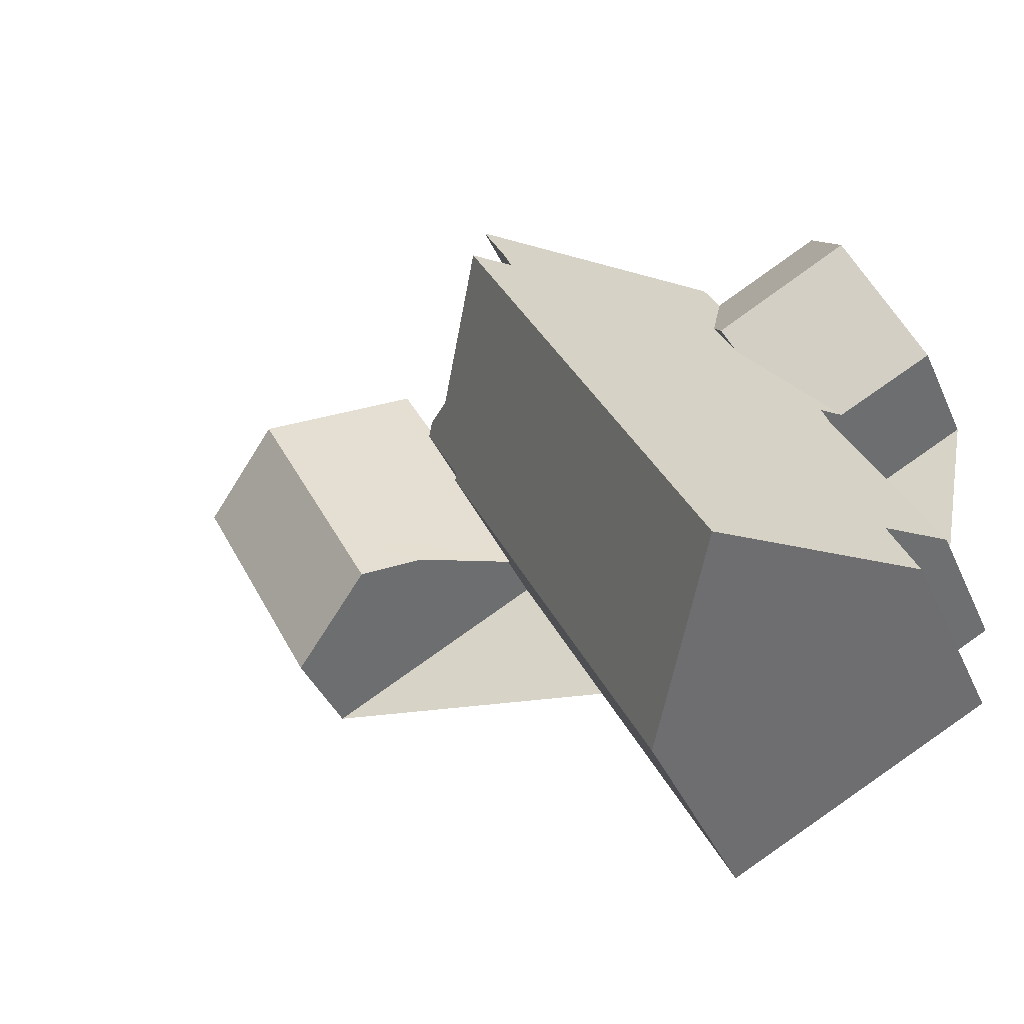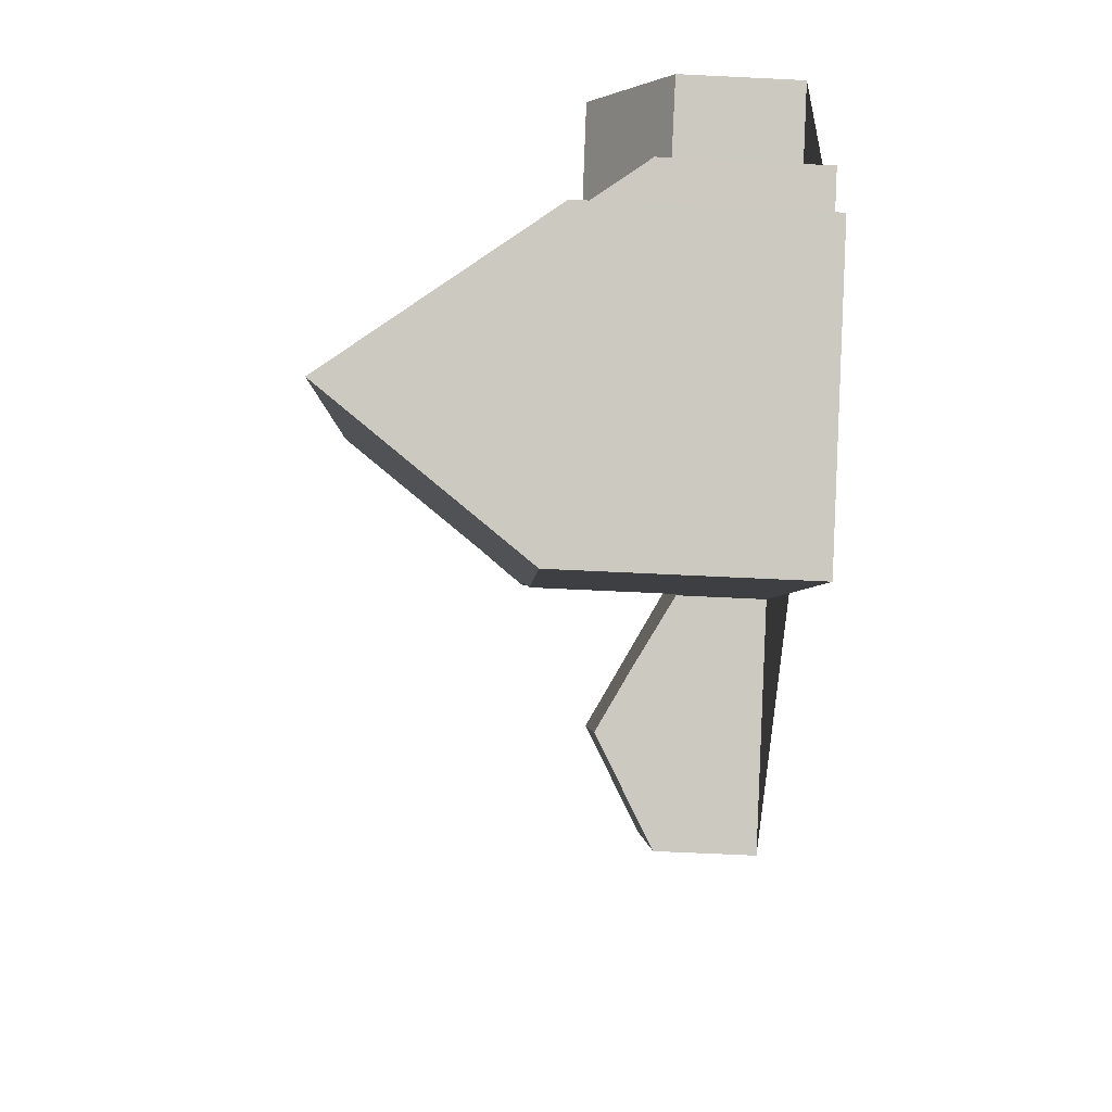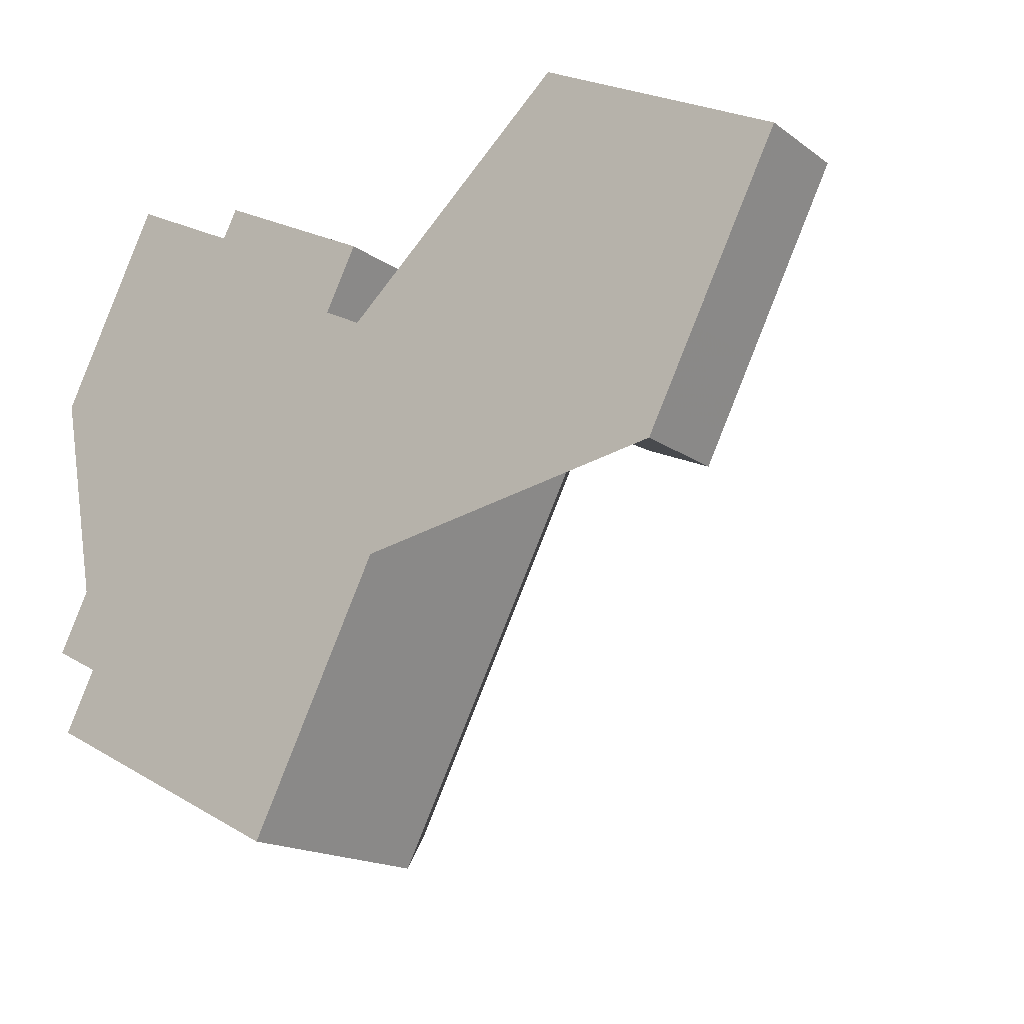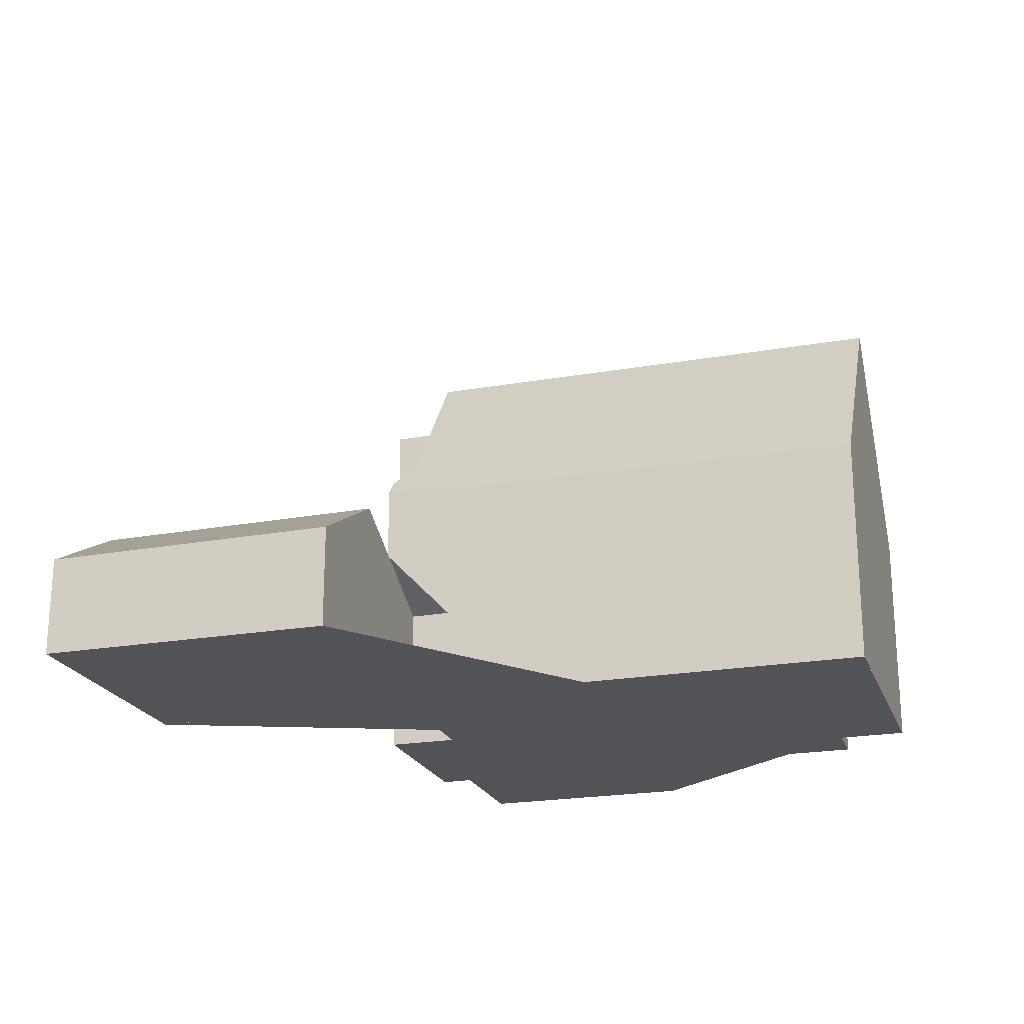
<metadata>
{"format":"obj","ext":"obj","renderer":"f3d","projection":"perspective","resolution":1024,"background":"white","views":[{"elev":-41.2,"azim":23.1,"up":"+Y"},{"elev":-65.9,"azim":87.2,"up":"+Y"},{"elev":-16.7,"azim":-144.7,"up":"+Y"},{"elev":-21.7,"azim":-45.8,"up":"+Z"}]}
</metadata>
<code>
v -1455 -2155 4.825
v -1460 -2145 5.31
v -1449 -2150 3.141
v -1450 -2150 4.598
v -1450 -2152 4.607
v -1457 -2144 7.969
v -1457 -2142 7.959
v -1454 -2141 2.963
v -1454 -2141 2.962
v -1452 -2146 3.115
v -1460 -2146 1.898
v -1462 -2140 1.688
v -1464 -2148 2.117
v -1467 -2142 2.083
v -1449 -2144 2.535
v -1451 -2140 2.969
v -1457 -2144 8.796
v -1453 -2153 8.801
v -1455 -2154 5.2
v -1460 -2145 5.069
v -1459 -2148 4.873
v -1458 -2148 5.109
v -1453 -2152 8.8
v -1460 -2145 5.068
v -1460 -2145 5.313
v -1460 -2145 5.147
v -1453 -2153 8.801
v -1457 -2144 8.796
v -1464 -2141 2.733
v -1461 -2146 2.748
v -1460 -2145 5.313
v -1459 -2146 4.883
v -1456 -2142 5.773
v -1451 -2145 2.543
v -1454 -2141 2.94
v -1454 -2144 4.144
v -1453 -2152 8.8
v -1454 -2142 3.176
v -1455 -2142 5.129
v -1457 -2143 7.966
v -1453 -2151 8.195
v -1457 -2144 8.118
v -1456 -2147 8.798
v -1455 -2147 8.154
v -1453 -2146 5.642
v -1451 -2145 2.543
v -1454 -2141 2.94
v -1465 -2141 3.386
v -1462 -2147 3.419
v -1461 -2146 2.747
v -1463 -2146 3.416
v -1462 -2147 3.419
v -1465 -2141 3.386
v -1460 -2145 1.726
v -1459 -2146 1.903
v -1453 -2149 7.282
v -1454 -2147 7.267
v -1452 -2153 7.302
v -1456 -2143 7.244
v -1457 -2142 7.239
v -1460 -2145 5.068
v -1460 -2145 5.169
v -1450 -2142 4.16
v -1453 -2144 3.839
v -1460 -2145 5.025
v -1460 -2145 5.147
v -1460 -2145 5.147
v -1459 -2146 4.233
v -1460 -2145 5.147
v -1462 -2147 3.419
v -1450 -2142 4.16
v -1453 -2143 4.145
v -1462 -2145 2.745
v -1461 -2143 1.71
v -1462 -2146 3.056
v -1462 -2147 3.419
v -1465 -2146 2.104
v -1454 -2143 3.829
v -1460 -2145 3.088
v -1459 -2146 3.993
v -1460 -2145 1.726
v -1463 -2147 3.039
v -1465 -2147 2.113
v -1454 -2142 3.176
v -1451 -2141 3.212
v -1460 -2145 5.027
v -1460 -2145 3.086
v -1463 -2146 3.416
v -1460 -2145 1.84
v -1450 -2142 4.16
v -1450 -2142 4.16
v -1451 -2141 3.211
v -1449 -2144 2.536
v -1451 -2140 2.969
v -1460 -2145 1.84
v -1458 -2148 5
v -1455 -2154 4.934
v -1460 -2145 5.025
v -1460 -2145 5.027
v -1459 -2146 5.014
v -1459 -2146 4.233
v -1460 -2145 5.027
v -1460 -2145 3.086
v -1459 -2146 3.995
v -1462 -2140 1.802
v -1461 -2143 1.825
v -1459 -2146 1.85
v -1460 -2145 1.84
v -1452 -2153 8.217
v -1458 -2149 4.991
v -1458 -2149 4.866
v -1458 -2148 5.592
v -1458 -2149 5.119
v -1456 -2147 8.798
v -1451 -2145 2.624
v -1449 -2144 2.622
v -1449 -2144 2.622
v -1451 -2145 2.624
v -1454 -2143 3.829
v -1454 -2142 3.819
v -1450 -2150 3.908
v -1452 -2146 3.858
v -1455 -2141 3.809
v -1454 -2143 3.829
v -1453 -2143 4.145
v -1453 -2143 4.145
v -1453 -2144 3.839
v -1453 -2144 3.839
v -1453 -2153 8.8
v -1452 -2153 8.216
v -1452 -2153 7.302
v -1453 -2153 8.8
v -1455 -2154 4.936
v -1455 -2154 4.826
v -1455 -2154 5.198
v -1450 -2152 4.606
v -1452 -2145 3.028
v -1452 -2146 3.029
v -1454 -2141 3.001
v -1454 -2141 3.005
v -1454 -2142 3.178
v -1453 -2143 4.148
v -1454 -2141 3.005
v -1453 -2143 4.148
v -1452 -2145 3.024
v -1452 -2145 3.024
v -1465 -2141 3.386
v -1465 -2141 3.386
v -1462 -2140 1.802
v -1464 -2141 2.733
v -1467 -2142 2.083
v -1462 -2140 1.688
v -1454 -2147 6.439
v -1453 -2148 6.446
v -1456 -2142 6.412
v -1456 -2143 6.418
v -1451 -2152 6.472
v -1451 -2152 6.473
v -1464 -2144 3.403
v -1464 -2144 3.403
v -1461 -2143 1.823
v -1463 -2144 2.741
v -1466 -2145 2.1
v -1461 -2143 1.709
v -1460 -2145 1.815
v -1460 -2145 5.09
v -1459 -2146 5.081
v -1460 -2145 3.086
v -1460 -2145 5.077
v -1460 -2145 5.091
v -1458 -2148 5.062
v -1458 -2149 5.055
v -1462 -2140 1.776
v -1462 -2140 1.776
v -1461 -2143 1.8
v -1460 -2145 1.815
v -1461 -2143 1.798
v -1460 -2145 5.091
v -1455 -2154 4.999
v -1455 -2154 4.998
v -1459 -2146 5.014
v -1459 -2146 4.883
v -1457 -2145 8.796
v -1456 -2145 8.129
v -1456 -2144 7.253
v -1455 -2144 6.425
v -1459 -2146 5.014
v -1459 -2146 4.233
v -1451 -2142 4.12
v -1450 -2142 4.121
v -1453 -2143 4.079
v -1459 -2146 3.995
v -1453 -2143 4.079
v -1453 -2143 4.087
v -1459 -2146 5.078
v -1459 -2146 1.85
v -1454 -2143 4.212
v -1457 -2145 8.796
v -1459 -2146 5.086
v -1454 -2143 4.077
v -1453 -2143 3.833
v -1453 -2143 3.833
v -1459 -2146 1.903
v -1459 -2146 1.85
v -1458 -2145 7.515
v -1458 -2144 7.52
v -1456 -2148 7.504
v -1453 -2154 7.476
v -1453 -2153 7.477
v -1455 -2151 7.491
v -1454 -2143 4.431
v -1454 -2142 4.42
v -1454 -2144 4.441
v -1454 -2144 4.435
v -1450 -2150 4.509
v -1453 -2146 4.46
v -1455 -2141 4.41
v -1454 -2142 4.323
v -1454 -2143 4.33
v -1454 -2143 4.331
v -1454 -2144 4.333
v -1453 -2146 4.344
v -1450 -2150 4.371
v -1455 -2141 4.317
v -1450 -2150 3.907
v -1449 -2150 3.141
v -1453 -2152 8.8
v -1453 -2152 8.681
v -1454 -2152 7.482
v -1456 -2153 5.182
v -1452 -2151 6.465
v -1450 -2150 4.509
v -1450 -2150 4.371
v -1456 -2153 5.011
v -1453 -2152 8.203
v -1452 -2151 7.294
v -1456 -2153 4.947
v -1456 -2153 4.834
v -1453 -2152 8.679
v -1453 -2152 8.8
v -1455 -2154 4.826
v -1455 -2155 4.825
v -1455 -2155 0
v -1455 -2154 0
v -1458 -2144 7.52
v -1460 -2145 5.31
v -1460 -2145 0
v -1458 -2144 -8.882e-16
v -1450 -2150 3.908
v -1449 -2150 3.141
v -1449 -2150 4.441e-16
v -1450 -2150 0
v -1450 -2152 4.606
v -1450 -2150 4.598
v -1450 -2150 8.882e-16
v -1450 -2152 -8.882e-16
v -1451 -2152 6.473
v -1450 -2152 4.607
v -1450 -2152 0
v -1451 -2152 8.882e-16
v -1457 -2143 7.966
v -1457 -2144 7.969
v -1457 -2144 0
v -1457 -2143 0
v -1457 -2142 7.239
v -1457 -2142 7.959
v -1457 -2142 0
v -1457 -2142 -8.882e-16
v -1454 -2141 2.962
v -1454 -2141 2.963
v -1454 -2141 -4.441e-16
v -1454 -2141 0
v -1454 -2141 2.94
v -1454 -2141 2.962
v -1454 -2141 0
v -1454 -2141 0
v -1449 -2150 3.141
v -1452 -2146 3.115
v -1452 -2146 0
v -1449 -2150 0
v -1461 -2146 2.748
v -1460 -2146 1.898
v -1460 -2146 0
v -1461 -2146 0
v -1462 -2140 1.688
v -1462 -2140 1.688
v -1462 -2140 0
v -1462 -2140 0
v -1465 -2147 2.113
v -1464 -2148 2.117
v -1464 -2148 0
v -1465 -2147 0
v -1465 -2141 3.386
v -1467 -2142 2.083
v -1467 -2142 0
v -1465 -2141 -4.441e-16
v -1449 -2144 2.536
v -1449 -2144 2.535
v -1449 -2144 0
v -1449 -2144 0
v -1451 -2141 3.212
v -1451 -2140 2.969
v -1451 -2140 0
v -1451 -2141 0
v -1453 -2154 7.476
v -1453 -2153 8.801
v -1453 -2153 0
v -1453 -2154 0
v -1455 -2154 4.998
v -1455 -2154 5.2
v -1455 -2154 0
v -1455 -2154 0
v -1459 -2146 4.883
v -1459 -2148 4.873
v -1459 -2148 -8.882e-16
v -1459 -2146 0
v -1460 -2145 5.31
v -1460 -2145 5.313
v -1460 -2145 8.882e-16
v -1460 -2145 0
v -1457 -2144 8.118
v -1457 -2144 8.796
v -1457 -2144 0
v -1457 -2144 0
v -1462 -2140 1.802
v -1464 -2141 2.733
v -1464 -2141 0
v -1462 -2140 2.22e-16
v -1462 -2147 3.419
v -1461 -2146 2.748
v -1461 -2146 0
v -1462 -2147 0
v -1455 -2141 4.41
v -1456 -2142 5.773
v -1456 -2142 0
v -1455 -2141 0
v -1452 -2146 3.029
v -1451 -2145 2.543
v -1451 -2145 -4.441e-16
v -1452 -2146 0
v -1457 -2142 7.959
v -1457 -2143 7.966
v -1457 -2143 0
v -1457 -2142 0
v -1457 -2144 7.969
v -1457 -2144 8.118
v -1457 -2144 0
v -1457 -2144 0
v -1451 -2140 2.969
v -1454 -2141 2.94
v -1454 -2141 0
v -1451 -2140 4.441e-16
v -1464 -2141 2.733
v -1465 -2141 3.386
v -1465 -2141 -4.441e-16
v -1464 -2141 0
v -1464 -2148 2.117
v -1462 -2147 3.419
v -1462 -2147 0
v -1464 -2148 0
v -1452 -2153 8.217
v -1452 -2153 7.302
v -1452 -2153 8.882e-16
v -1452 -2153 0
v -1456 -2142 6.412
v -1457 -2142 7.239
v -1457 -2142 -8.882e-16
v -1456 -2142 0
v -1449 -2144 2.622
v -1450 -2142 4.16
v -1450 -2142 0
v -1449 -2144 4.441e-16
v -1460 -2145 1.726
v -1461 -2143 1.71
v -1461 -2143 0
v -1460 -2145 0
v -1466 -2145 2.1
v -1465 -2146 2.104
v -1465 -2146 0
v -1466 -2145 0
v -1465 -2146 2.104
v -1465 -2147 2.113
v -1465 -2147 0
v -1465 -2146 0
v -1450 -2142 4.121
v -1451 -2141 3.212
v -1451 -2141 0
v -1450 -2142 -8.882e-16
v -1451 -2145 2.543
v -1449 -2144 2.536
v -1449 -2144 0
v -1451 -2145 -4.441e-16
v -1451 -2140 2.969
v -1451 -2140 2.969
v -1451 -2140 4.441e-16
v -1451 -2140 0
v -1455 -2155 4.825
v -1455 -2154 4.934
v -1455 -2154 0
v -1455 -2155 0
v -1462 -2140 1.776
v -1462 -2140 1.802
v -1462 -2140 2.22e-16
v -1462 -2140 2.22e-16
v -1453 -2153 8.801
v -1452 -2153 8.217
v -1452 -2153 0
v -1453 -2153 0
v -1459 -2148 4.873
v -1458 -2149 4.866
v -1458 -2149 0
v -1459 -2148 -8.882e-16
v -1449 -2144 2.535
v -1449 -2144 2.622
v -1449 -2144 4.441e-16
v -1449 -2144 0
v -1450 -2150 4.371
v -1450 -2150 3.908
v -1450 -2150 0
v -1450 -2150 0
v -1454 -2141 3.001
v -1455 -2141 3.809
v -1455 -2141 0
v -1454 -2141 4.441e-16
v -1456 -2153 4.834
v -1455 -2154 4.826
v -1455 -2154 0
v -1456 -2153 0
v -1450 -2152 4.607
v -1450 -2152 4.606
v -1450 -2152 -8.882e-16
v -1450 -2152 0
v -1452 -2146 3.115
v -1452 -2146 3.029
v -1452 -2146 0
v -1452 -2146 0
v -1454 -2141 2.963
v -1454 -2141 3.001
v -1454 -2141 4.441e-16
v -1454 -2141 -4.441e-16
v -1467 -2142 2.083
v -1467 -2142 2.083
v -1467 -2142 0
v -1467 -2142 0
v -1461 -2143 1.709
v -1462 -2140 1.688
v -1462 -2140 0
v -1461 -2143 0
v -1456 -2142 5.773
v -1456 -2142 6.412
v -1456 -2142 0
v -1456 -2142 0
v -1452 -2153 7.302
v -1451 -2152 6.473
v -1451 -2152 8.882e-16
v -1452 -2153 8.882e-16
v -1467 -2142 2.083
v -1466 -2145 2.1
v -1466 -2145 0
v -1467 -2142 0
v -1461 -2143 1.71
v -1461 -2143 1.709
v -1461 -2143 0
v -1461 -2143 0
v -1462 -2140 1.688
v -1462 -2140 1.776
v -1462 -2140 2.22e-16
v -1462 -2140 0
v -1455 -2154 4.934
v -1455 -2154 4.998
v -1455 -2154 0
v -1455 -2154 0
v -1450 -2142 4.16
v -1450 -2142 4.121
v -1450 -2142 -8.882e-16
v -1450 -2142 0
v -1460 -2146 1.898
v -1459 -2146 1.903
v -1459 -2146 -2.22e-16
v -1460 -2146 0
v -1457 -2144 8.796
v -1458 -2144 7.52
v -1458 -2144 -8.882e-16
v -1457 -2144 0
v -1455 -2154 5.2
v -1453 -2154 7.476
v -1453 -2154 0
v -1455 -2154 0
v -1450 -2150 4.598
v -1450 -2150 4.509
v -1450 -2150 0
v -1450 -2150 8.882e-16
v -1455 -2141 4.317
v -1455 -2141 4.41
v -1455 -2141 0
v -1455 -2141 0
v -1450 -2150 4.509
v -1450 -2150 4.371
v -1450 -2150 0
v -1450 -2150 0
v -1455 -2141 3.809
v -1455 -2141 4.317
v -1455 -2141 0
v -1455 -2141 0
v -1449 -2150 3.141
v -1449 -2150 3.141
v -1449 -2150 0
v -1449 -2150 4.441e-16
v -1458 -2149 4.866
v -1456 -2153 4.834
v -1456 -2153 0
v -1458 -2149 0
v -1449 -2150 0
v -1450 -2150 0
v -1450 -2152 0
v -1455 -2155 0
v -1460 -2146 0
v -1464 -2148 0
v -1467 -2142 0
v -1462 -2140 0
v -1460 -2145 0
v -1457 -2144 0
v -1457 -2142 0
v -1454 -2141 0
v -1454 -2141 0
v -1451 -2140 0
v -1449 -2144 0
v -1452 -2146 0
f 154 56 57 153
f 111 21 96 110
f 113 22 112
f 167 20 166
f 120 38 119
f 226 3 121 225
f 140 38 120 123 139
f 156 59 60 155
f 228 37 227
f 184 44 43 183
f 186 153 57 185
f 73 50 75
f 75 50 30 49 76
f 83 77 82
f 67 62 66
f 56 41 44 57
f 131 58 109 130
f 59 40 7 60
f 185 57 44 184
f 69 31 62 67
f 190 63 91 189
f 169 67 66 79 168
f 170 69 67 169
f 117 15 93 116
f 150 29 105 149
f 147 48 29 150
f 76 51 75
f 151 14 53 148
f 202 64 72 191
f 168 79 54 165
f 166 20 24 178
f 108 50 73 106
f 203 11 30 50 108 196
f 82 70 52 13 83
f 94 16 85 92
f 88 70 82
f 194 142 125 193
f 116 93 46 118
f 141 84 143
f 172 110 96 171
f 181 98 20 167 195
f 99 24 20 98
f 101 68 32 100
f 104 80 68 101
f 174 149 105 173
f 107 55 80 104
f 176 108 106 175
f 130 109 27 132
f 238 111 110 237
f 229 210 239
f 239 210 207 114 240
f 137 122 127 145
f 116 90 71 117
f 146 128 126 144
f 237 110 172 234
f 200 36 197
f 158 58 131 157
f 218 212 217 224
f 222 216 213 221
f 201 127 36 200
f 236 131 130 235
f 235 130 132 37 228
f 133 97 1 134
f 209 129 18 208
f 180 97 133 179
f 231 157 131 236
f 137 115 34 138
f 139 8 9 35 140
f 189 91 142 194
f 143 47 94 92 141
f 145 115 137
f 144 90 116 118 146
f 162 150 149 161
f 159 147 150 162
f 163 151 148 160
f 177 161 149 174
f 153 45 154
f 155 33 39 156
f 221 213 214 220
f 233 223 215 232
f 157 136 5 158
f 161 106 73 162
f 162 73 75 51 159
f 160 88 82 77 163
f 175 106 161 177
f 206 17 198 205
f 168 103 102 61 169
f 169 61 170
f 171 22 113 172
f 195 167 199
f 173 12 152 174
f 175 74 81 176
f 174 152 164 177
f 177 164 74 175
f 179 135 19 180
f 165 95 103 168
f 178 26 166
f 234 172 113 230
f 181 96 21 182
f 183 28 42 184
f 185 59 156 186
f 187 65 188
f 184 42 6 40 59 185
f 189 92 85 190
f 188 65 86 87 192
f 193 124 84 141 194
f 195 171 96 181
f 220 214 211 219
f 205 198 114 207
f 199 22 171 195
f 200 119 201
f 194 141 92 189
f 191 78 202
f 192 87 89 204
f 219 211 212 218
f 205 199 167 166 26 25 2 206
f 207 112 22 199 205
f 208 19 135 209
f 230 113 112 210 229
f 210 112 207
f 211 39 212
f 213 45 153 186 214
f 232 215 4 136 157 231
f 214 186 156 39 211
f 216 45 213
f 212 39 33 217
f 218 120 119 200 197 219
f 220 197 36 221
f 225 121 223 233
f 219 197 220
f 221 36 127 122 222
f 224 123 120 218
f 225 122 137 138 10 226
f 227 43 44 41 228
f 229 209 135 230
f 231 154 45 216 232
f 232 216 222 233
f 230 135 179 234
f 235 41 56 236
f 228 41 235
f 236 56 154 231
f 233 222 122 225
f 237 133 134 238
f 239 23 129 209 229
f 240 23 239
f 234 179 133 237
f 242 243 244 241
f 246 247 248 245
f 250 251 252 249
f 254 255 256 253
f 258 259 260 257
f 262 263 264 261
f 266 267 268 265
f 270 271 272 269
f 274 275 276 273
f 278 279 280 277
f 282 283 284 281
f 286 287 288 285
f 290 291 292 289
f 294 295 296 293
f 298 299 300 297
f 302 303 304 301
f 306 307 308 305
f 310 311 312 309
f 314 315 316 313
f 318 319 320 317
f 322 323 324 321
f 326 327 328 325
f 330 331 332 329
f 334 335 336 333
f 338 339 340 337
f 342 343 344 341
f 346 347 348 345
f 350 351 352 349
f 354 355 356 353
f 358 359 360 357
f 362 363 364 361
f 366 367 368 365
f 370 371 372 369
f 374 375 376 373
f 378 379 380 377
f 382 383 384 381
f 386 387 388 385
f 390 391 392 389
f 394 395 396 393
f 398 399 400 397
f 402 403 404 401
f 406 407 408 405
f 410 411 412 409
f 414 415 416 413
f 418 419 420 417
f 422 423 424 421
f 426 427 428 425
f 430 431 432 429
f 434 435 436 433
f 438 439 440 437
f 442 443 444 441
f 446 447 448 445
f 450 451 452 449
f 454 455 456 453
f 458 459 460 457
f 462 463 464 461
f 466 467 468 465
f 470 471 472 469
f 474 475 476 473
f 478 479 480 477
f 482 483 484 481
f 486 487 488 485
f 490 491 492 489
f 494 495 496 493
f 498 499 500 497
f 502 503 504 501
f 506 507 508 505
f 510 511 512 509
f 514 515 516 517 518 519 520 521 522 523 524 525 526 527 528 513

</code>
